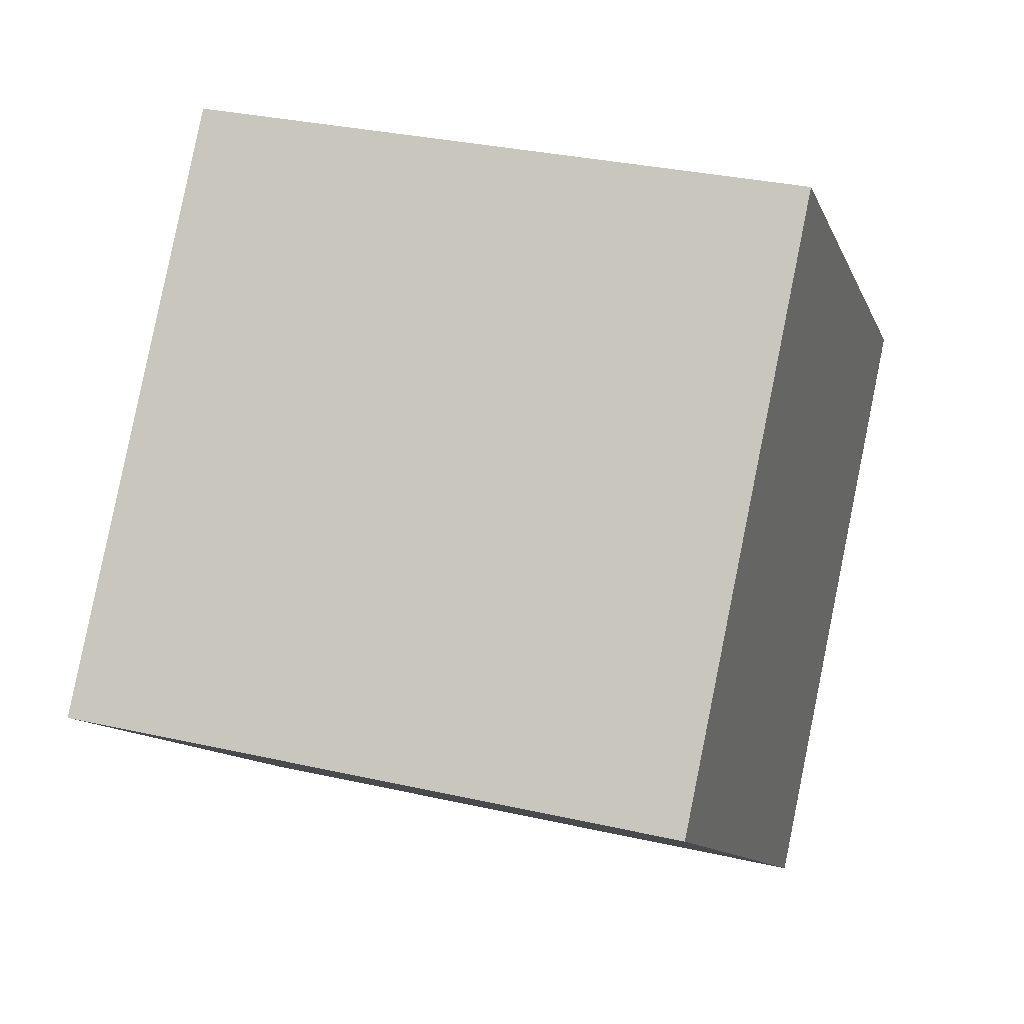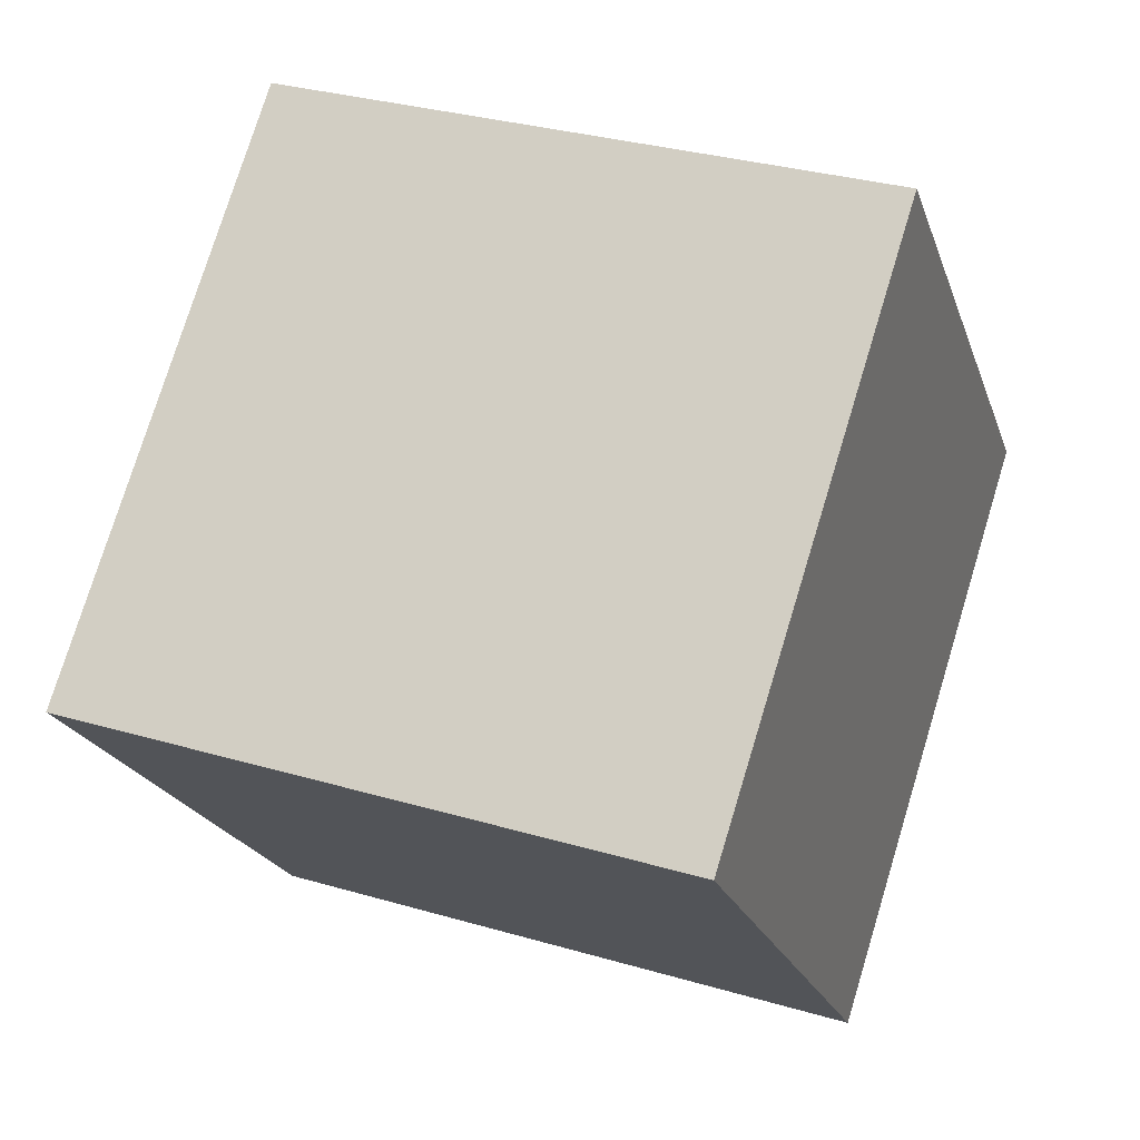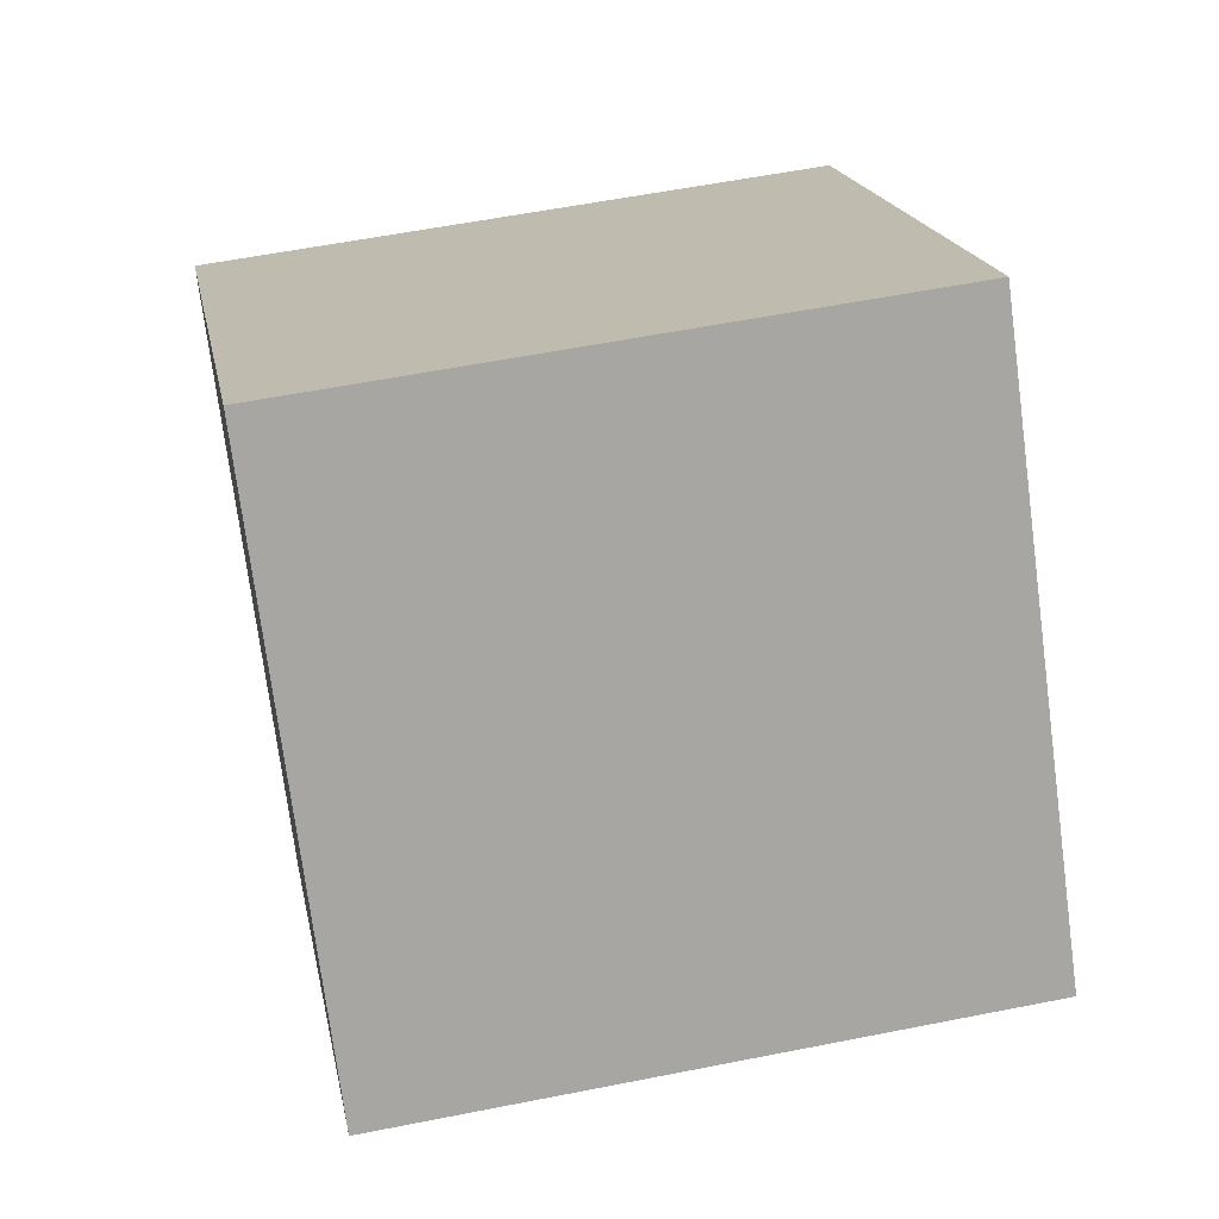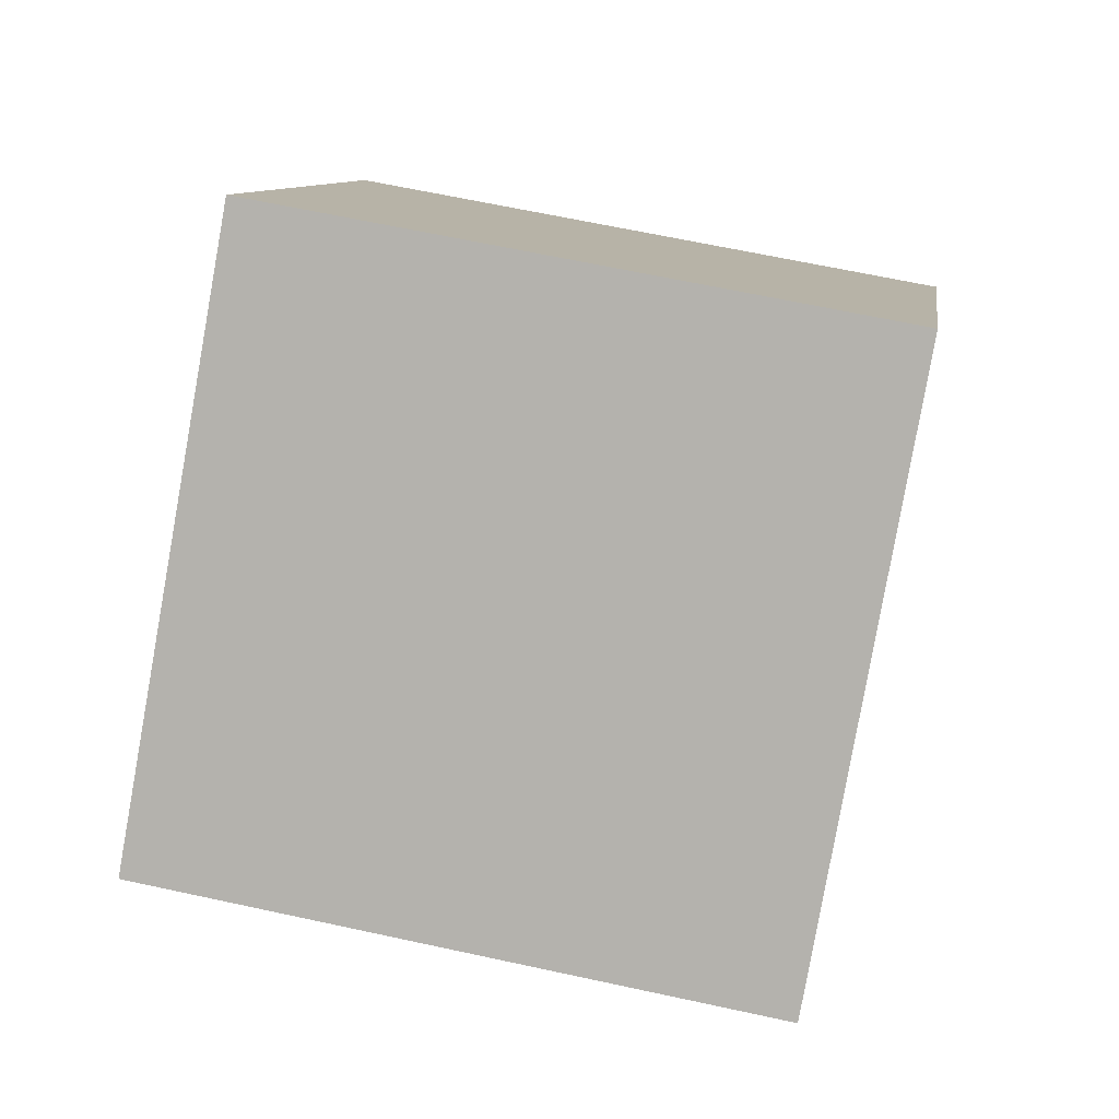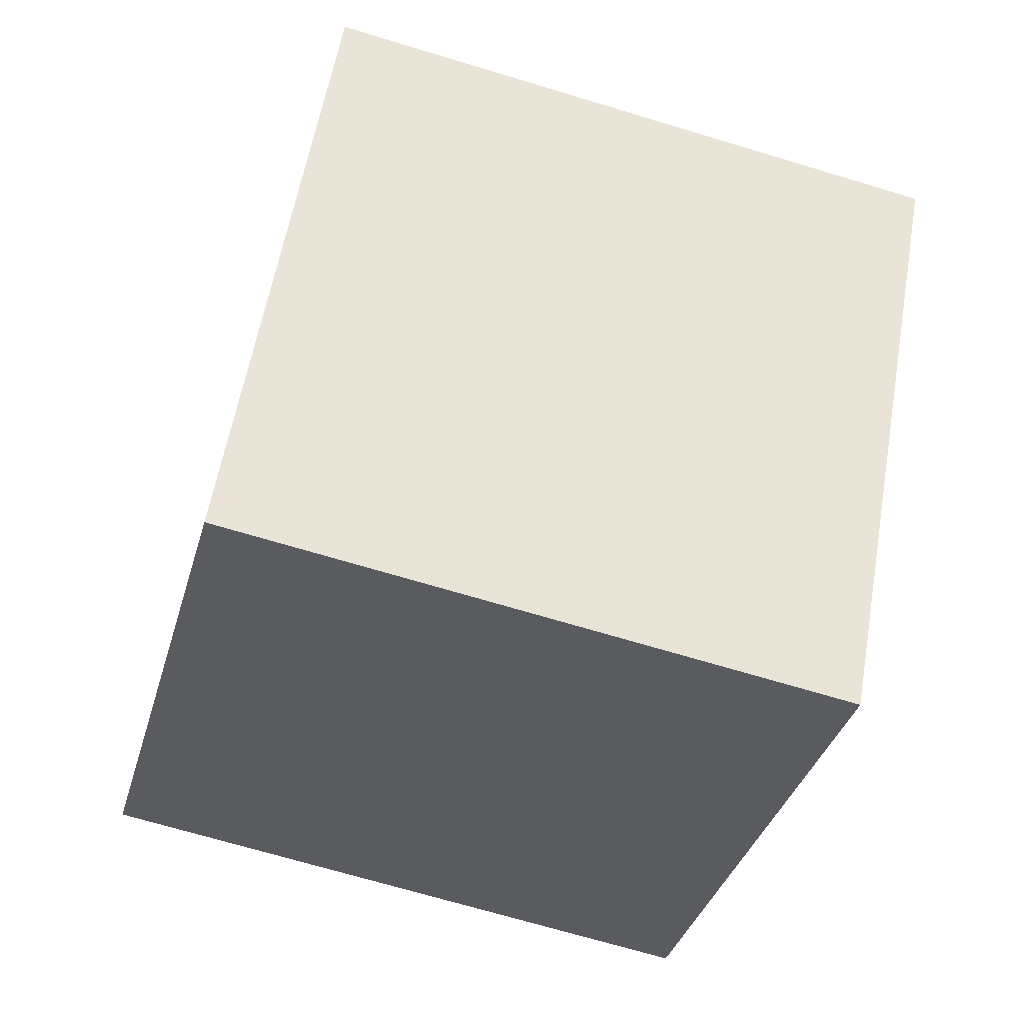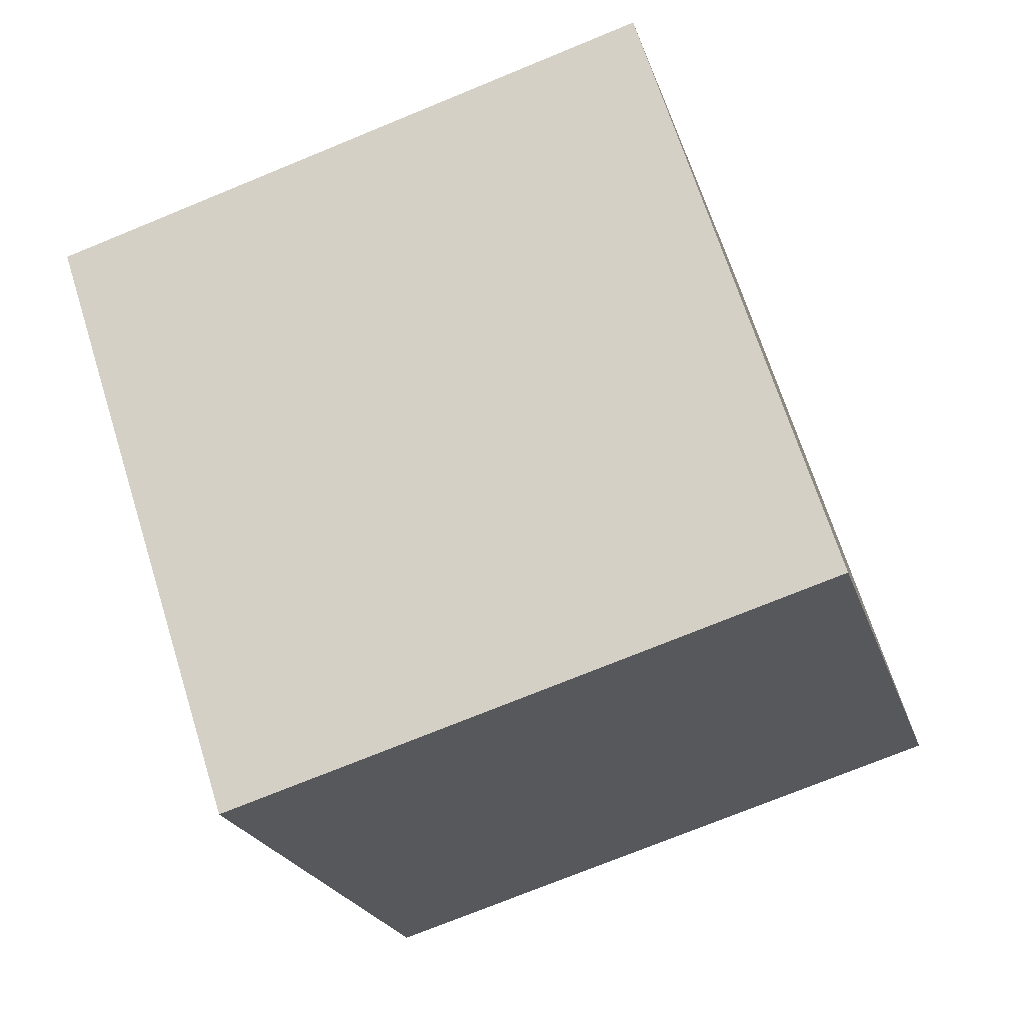
<metadata>
{"format":"obj","ext":"obj","renderer":"f3d","projection":"perspective","resolution":1024,"background":"white","views":[{"elev":70.7,"azim":113.7,"up":"+Y"},{"elev":62.5,"azim":119.3,"up":"+Y"},{"elev":4.3,"azim":68.3,"up":"+Z"},{"elev":-68.1,"azim":-112.6,"up":"+Z"},{"elev":67.8,"azim":-68.2,"up":"+Y"},{"elev":75.3,"azim":148.5,"up":"+Z"}]}
</metadata>
<code>
o Cube
v 1.038 0.9522 -1.008
v 0.5535 -0.9613 -1.33
v 1.36 0.5455 0.9235
v 0.8757 -1.368 0.6013
v -0.8757 1.368 -0.6013
v -1.36 -0.5455 -0.9235
v -0.5535 0.9613 1.33
v -1.038 -0.9522 1.008
f 5 3 1
f 3 8 4
f 7 6 8
f 2 8 6
f 1 4 2
f 5 2 6
f 5 7 3
f 3 7 8
f 7 5 6
f 2 4 8
f 1 3 4
f 5 1 2

</code>
